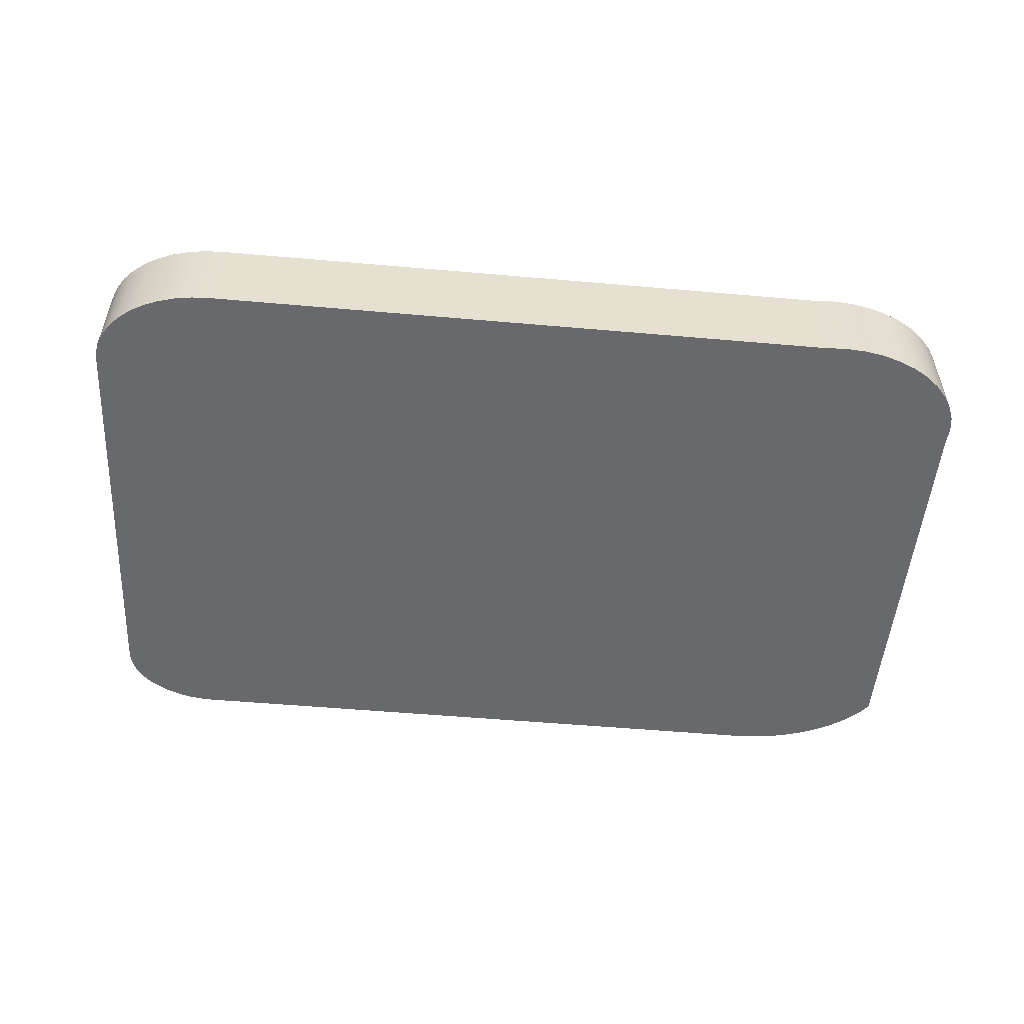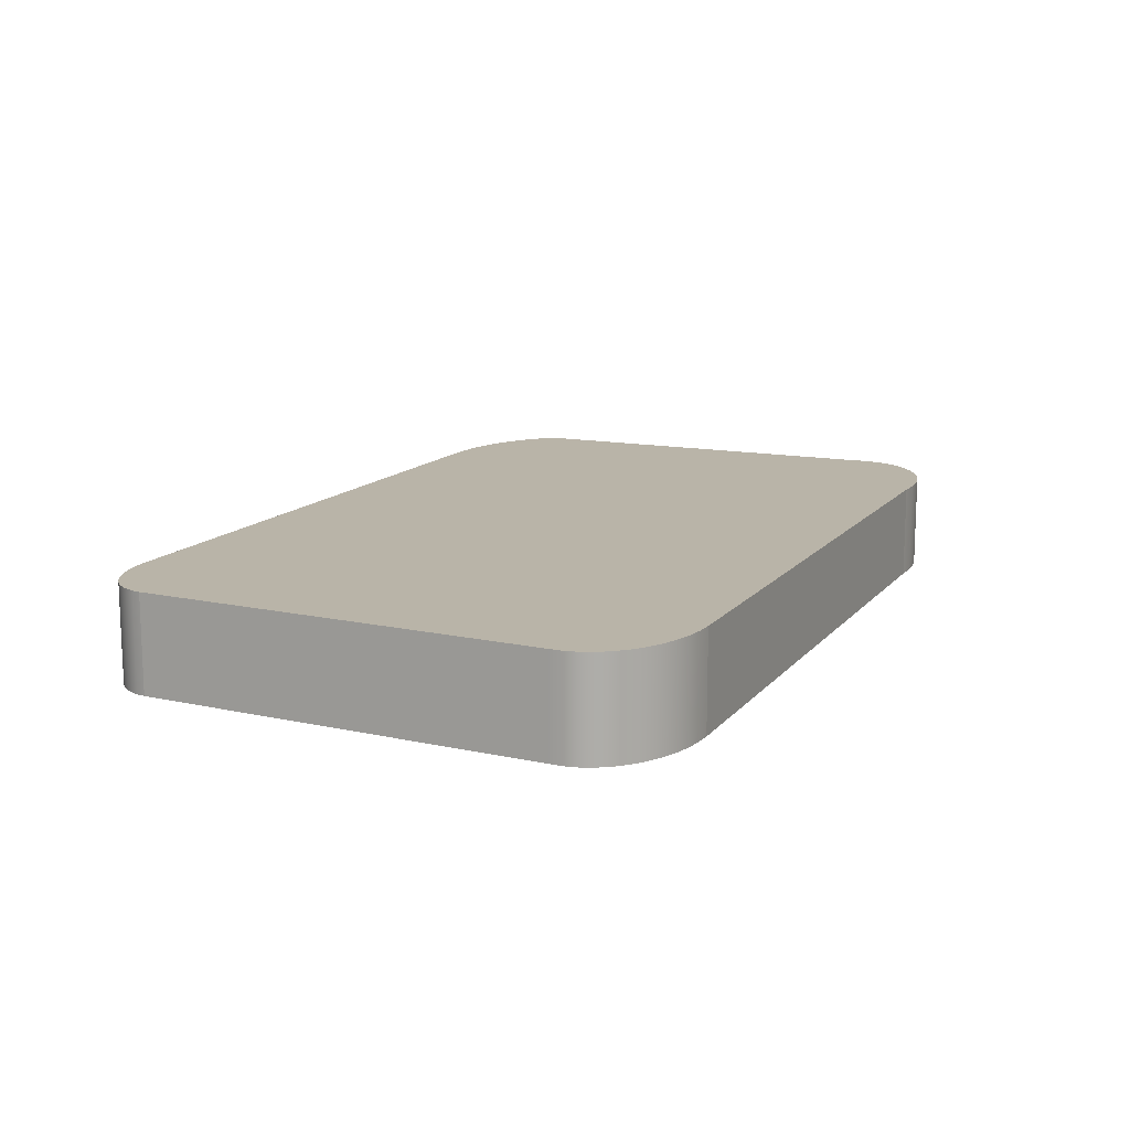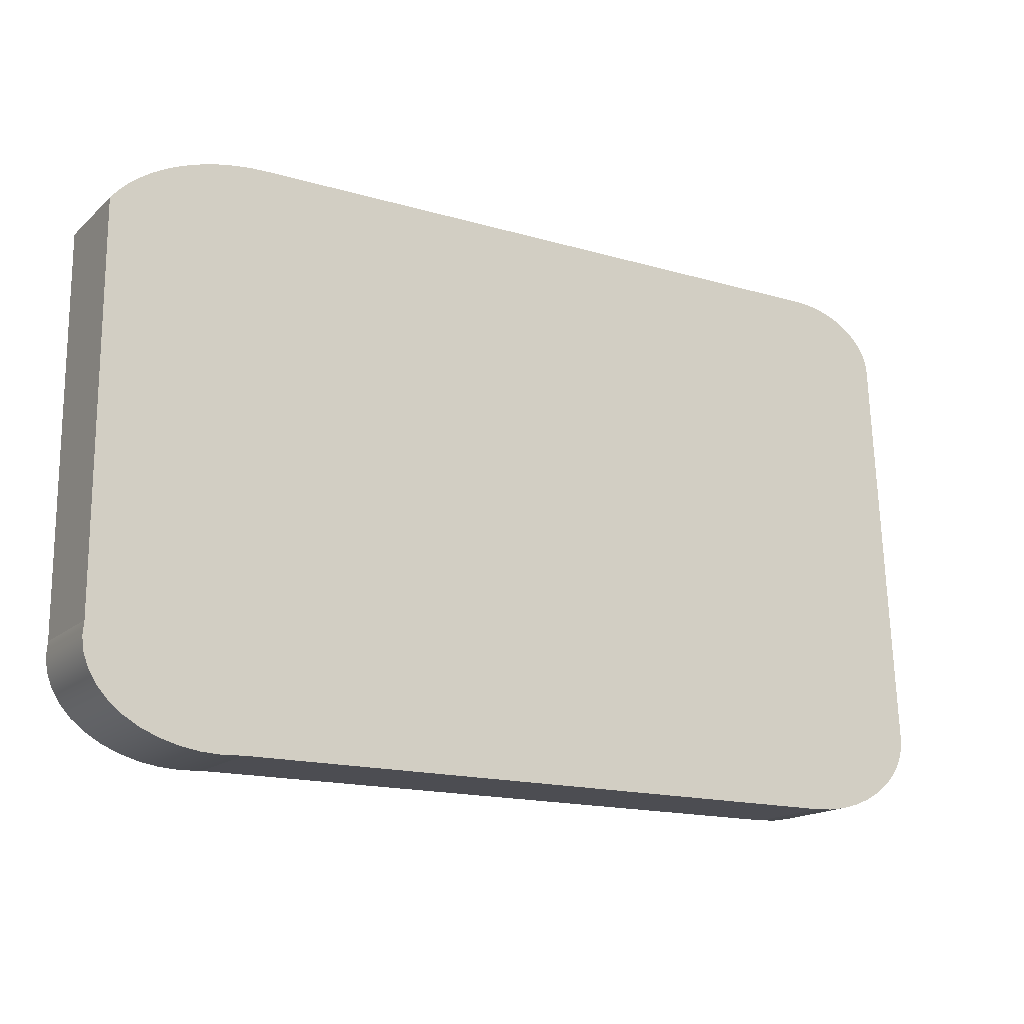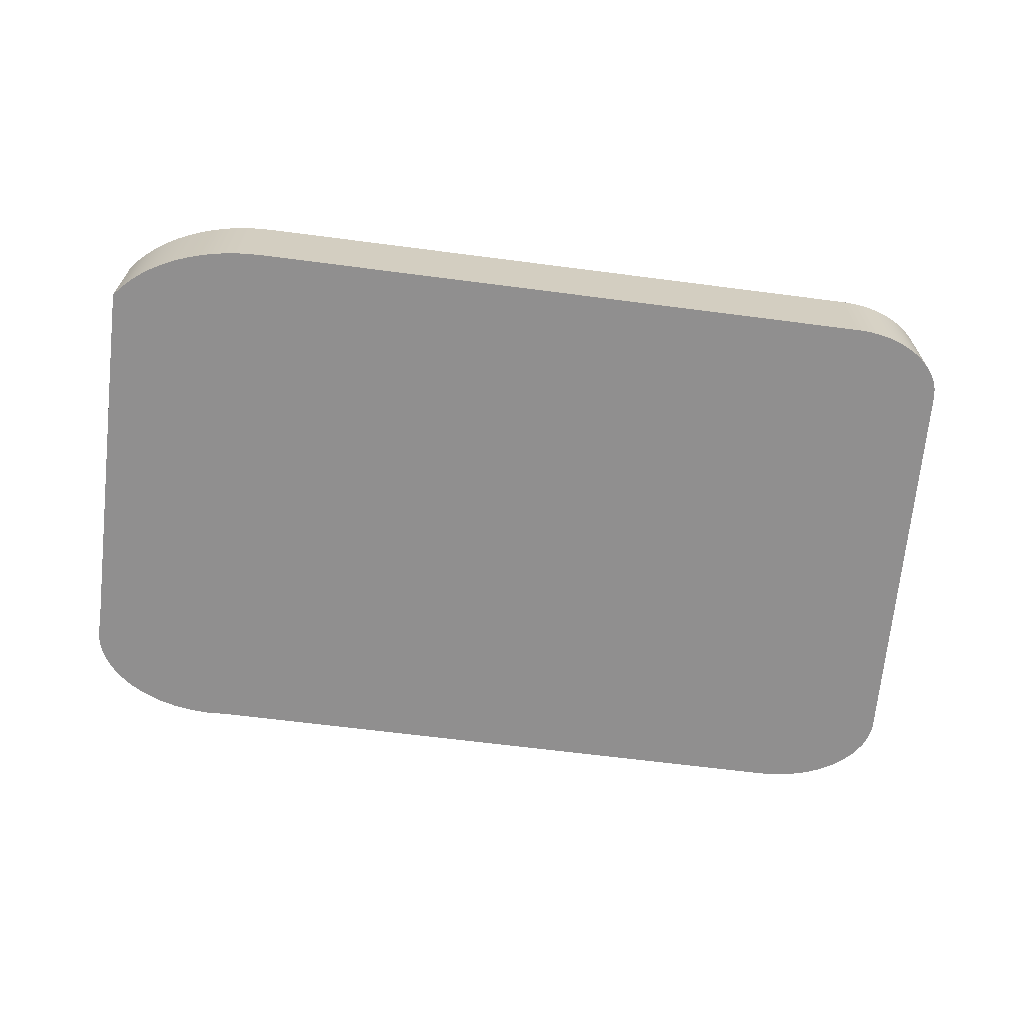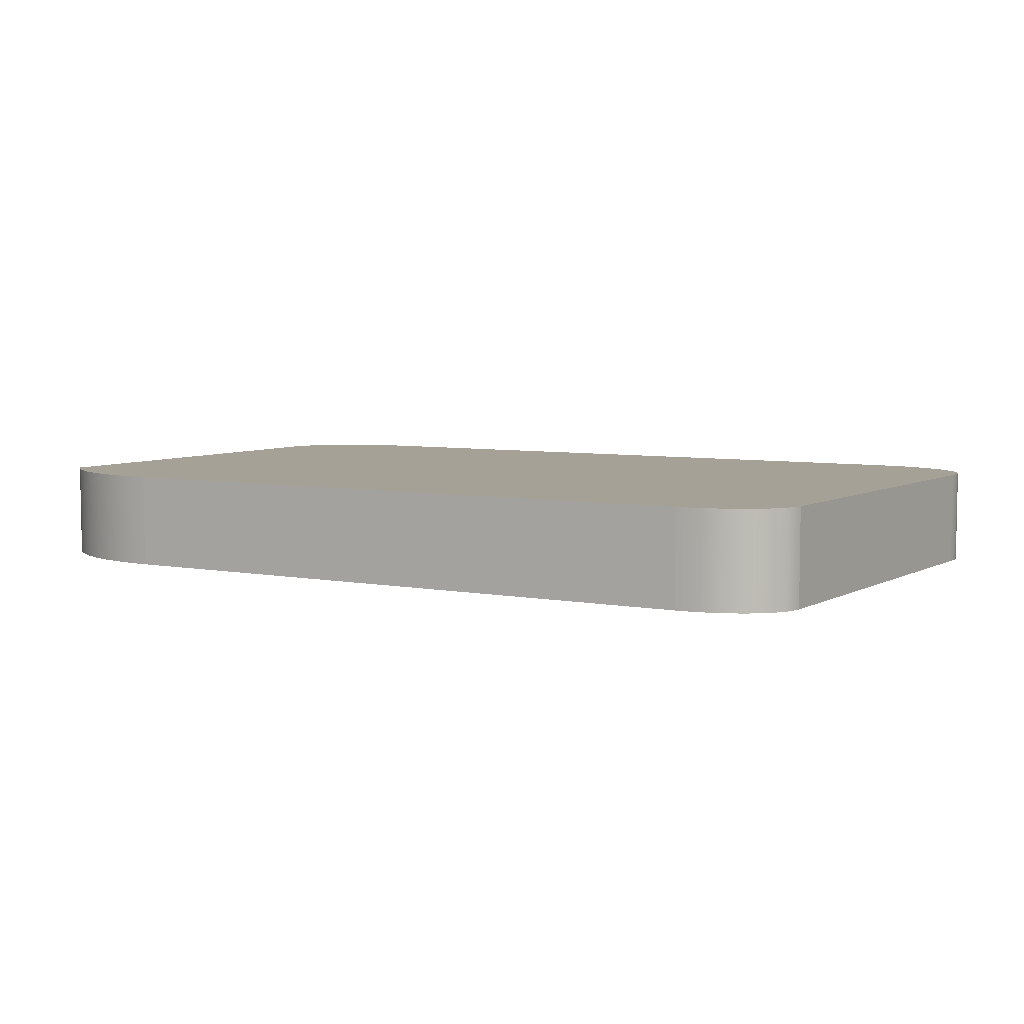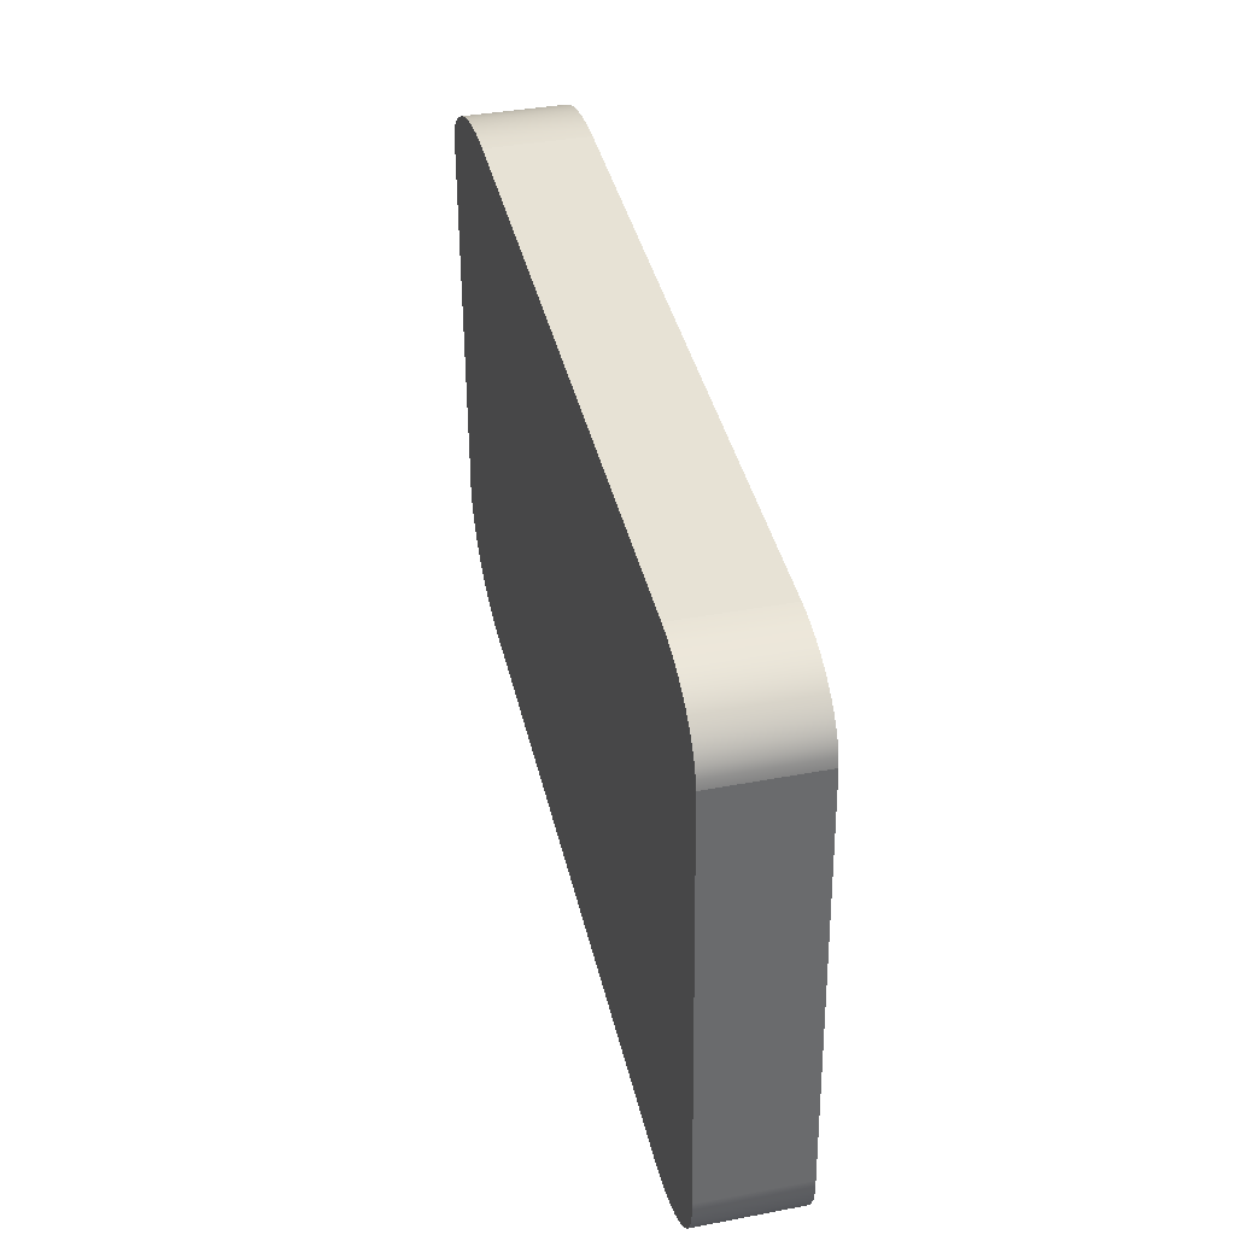
<metadata>
{"format":"obj","ext":"obj","renderer":"f3d","projection":"perspective","resolution":1024,"background":"white","views":[{"elev":-52.7,"azim":174.6,"up":"+Y"},{"elev":13.3,"azim":114.1,"up":"+Y"},{"elev":-16.4,"azim":-30.7,"up":"+Z"},{"elev":-65.4,"azim":-7.4,"up":"+Y"},{"elev":6.0,"azim":30.1,"up":"+Y"},{"elev":40.1,"azim":77.0,"up":"+Z"}]}
</metadata>
<code>
o tecla1_65/tecla1/mesh6/mesh6-geometry#mesh6-geometry
v 0.04211 -0.1358 0.03137
v 0.003678 -0.1358 0.03137
v 0.004587 -0.1358 0.0314
v 0.04282 -0.1358 0.03134
v 0.004587 -0.1414 0.0314
v 0.04211 -0.1414 0.03137
v 0.04282 -0.1414 0.03134
v 0.002776 -0.1358 0.03128
v 0.003678 -0.1414 0.03137
v 0.04352 -0.1414 0.03125
v 0.04352 -0.1358 0.03125
v 0.002776 -0.1414 0.03128
v 0.001889 -0.1358 0.03114
v 0.0442 -0.1414 0.03109
v 0.001889 -0.1414 0.03114
v 0.0442 -0.1358 0.03109
v 0.001024 -0.1358 0.03095
v 0.04484 -0.1414 0.03088
v 0.001024 -0.1414 0.03095
v 0.04484 -0.1358 0.03088
v 0.000187 -0.1358 0.0307
v 0.04545 -0.1414 0.03062
v 0.000187 -0.1414 0.0307
v 0.04545 -0.1358 0.03062
v -0.000613 -0.1358 0.03039
v 0.046 -0.1414 0.0303
v -0.000613 -0.1414 0.03039
v 0.046 -0.1358 0.0303
v -0.001372 -0.1358 0.03004
v 0.04649 -0.1358 0.02994
v -0.001372 -0.1414 0.03004
v 0.04649 -0.1414 0.02994
v -0.002082 -0.1358 0.02965
v 0.04691 -0.1358 0.02954
v -0.002082 -0.1414 0.02965
v 0.04691 -0.1414 0.02954
v -0.002738 -0.1358 0.02921
v 0.04725 -0.1358 0.02911
v -0.002738 -0.1414 0.02921
v 0.04725 -0.1414 0.02911
v -0.003335 -0.1358 0.02873
v 0.04752 -0.1358 0.02865
v -0.003335 -0.1414 0.02873
v 0.04752 -0.1414 0.02865
v -0.003868 -0.1358 0.02822
v -0.003868 -0.1414 0.02822
v 0.0477 -0.1358 0.02817
v 0.0477 -0.1414 0.02817
v -0.004333 -0.1358 0.02768
v -0.004333 -0.1414 0.02768
v 0.0478 -0.1358 0.02768
v 0.0478 -0.1414 0.02768
v -0.004333 -0.1358 0.00448
v -0.004333 -0.1414 0.00448
v 0.04904 -0.1358 0.003753
v 0.04904 -0.1414 0.003753
v -0.0044 -0.1358 0.003642
v -0.0044 -0.1414 0.003642
v 0.04907 -0.1358 0.003014
v 0.04907 -0.1414 0.003014
v -0.004281 -0.1358 0.002806
v -0.004281 -0.1414 0.002806
v 0.04895 -0.1358 0.00228
v 0.04895 -0.1414 0.00228
v -0.003979 -0.1358 0.001994
v -0.003979 -0.1414 0.001994
v 0.04866 -0.1358 0.001568
v 0.04866 -0.1414 0.001568
v -0.003501 -0.1358 0.001223
v -0.003501 -0.1414 0.001223
v 0.04822 -0.1358 0.000895
v 0.04822 -0.1414 0.000895
v -0.002857 -0.1358 0.000513
v -0.002857 -0.1414 0.000513
v 0.04763 -0.1358 0.000277
v 0.04763 -0.1414 0.000277
v -0.002064 -0.1358 -0.00012
v -0.002064 -0.1414 -0.00012
v 0.04693 -0.1358 -0.000273
v 0.04693 -0.1414 -0.000273
v -0.001141 -0.1358 -0.00066
v 0.0461 -0.1414 -0.000742
v -0.001141 -0.1414 -0.00066
v 0.0461 -0.1358 -0.000742
v -0.000109 -0.1358 -0.001095
v 0.04519 -0.1414 -0.001118
v -0.000109 -0.1414 -0.001095
v 0.04519 -0.1358 -0.001118
v 0.001007 -0.1358 -0.001415
v 0.0442 -0.1414 -0.001393
v 0.001007 -0.1414 -0.001415
v 0.0442 -0.1358 -0.001393
v 0.04317 -0.1358 -0.001561
v 0.00218 -0.1358 -0.001611
v 0.04317 -0.1414 -0.001561
v 0.00218 -0.1414 -0.001611
v 0.04211 -0.1414 -0.001618
v 0.04211 -0.1358 -0.001618
v 0.003383 -0.1358 -0.001679
v 0.004587 -0.1358 -0.001618
v 0.003383 -0.1414 -0.001679
v 0.004587 -0.1414 -0.001618
f 1 2 3
f 2 1 4
f 3 2 1
f 4 1 2
f 2 5 3
f 3 5 2
f 3 6 1
f 1 6 3
f 1 7 4
f 4 7 1
f 2 4 8
f 8 4 2
f 5 2 9
f 9 2 5
f 6 3 5
f 5 3 6
f 7 1 6
f 6 1 7
f 10 4 7
f 7 4 10
f 8 4 11
f 11 4 8
f 8 9 2
f 2 9 8
f 9 6 5
f 5 6 9
f 6 12 7
f 7 12 6
f 4 10 11
f 11 10 4
f 7 12 10
f 10 12 7
f 8 11 13
f 13 11 8
f 9 8 12
f 12 8 9
f 6 9 12
f 12 9 6
f 14 11 10
f 10 11 14
f 10 12 15
f 15 12 10
f 13 11 16
f 16 11 13
f 13 12 8
f 8 12 13
f 11 14 16
f 16 14 11
f 10 15 14
f 14 15 10
f 12 13 15
f 15 13 12
f 13 16 17
f 17 16 13
f 18 16 14
f 14 16 18
f 14 15 19
f 19 15 14
f 17 15 13
f 13 15 17
f 17 16 20
f 20 16 17
f 16 18 20
f 20 18 16
f 14 19 18
f 18 19 14
f 15 17 19
f 19 17 15
f 17 20 21
f 21 20 17
f 22 20 18
f 18 20 22
f 18 19 23
f 23 19 18
f 21 19 17
f 17 19 21
f 21 20 24
f 24 20 21
f 20 22 24
f 24 22 20
f 18 23 22
f 22 23 18
f 19 21 23
f 23 21 19
f 21 24 25
f 25 24 21
f 26 24 22
f 22 24 26
f 22 23 27
f 27 23 22
f 25 23 21
f 21 23 25
f 25 24 28
f 28 24 25
f 24 26 28
f 28 26 24
f 22 27 26
f 26 27 22
f 23 25 27
f 27 25 23
f 25 28 29
f 29 28 25
f 26 30 28
f 28 30 26
f 26 27 31
f 31 27 26
f 29 27 25
f 25 27 29
f 29 28 30
f 30 28 29
f 30 26 32
f 32 26 30
f 27 29 31
f 31 29 27
f 26 31 32
f 32 31 26
f 29 30 33
f 33 30 29
f 32 34 30
f 30 34 32
f 33 31 29
f 29 31 33
f 32 31 35
f 35 31 32
f 33 30 34
f 34 30 33
f 34 32 36
f 36 32 34
f 31 33 35
f 35 33 31
f 32 35 36
f 36 35 32
f 33 34 37
f 37 34 33
f 36 38 34
f 34 38 36
f 37 35 33
f 33 35 37
f 36 35 39
f 39 35 36
f 37 34 38
f 38 34 37
f 38 36 40
f 40 36 38
f 35 37 39
f 39 37 35
f 36 39 40
f 40 39 36
f 37 38 41
f 41 38 37
f 40 42 38
f 38 42 40
f 37 43 39
f 39 43 37
f 40 39 43
f 43 39 40
f 41 38 42
f 42 38 41
f 43 37 41
f 41 37 43
f 42 40 44
f 44 40 42
f 40 43 44
f 44 43 40
f 41 42 45
f 45 42 41
f 41 46 43
f 43 46 41
f 44 47 42
f 42 47 44
f 44 43 46
f 46 43 44
f 45 42 47
f 47 42 45
f 46 41 45
f 45 41 46
f 47 44 48
f 48 44 47
f 44 46 48
f 48 46 44
f 45 47 49
f 49 47 45
f 45 50 46
f 46 50 45
f 48 51 47
f 47 51 48
f 48 46 50
f 50 46 48
f 49 47 51
f 51 47 49
f 50 45 49
f 49 45 50
f 51 48 52
f 52 48 51
f 48 50 52
f 52 50 48
f 49 51 53
f 53 51 49
f 49 54 50
f 50 54 49
f 52 55 51
f 51 55 52
f 52 50 54
f 54 50 52
f 53 51 55
f 55 51 53
f 54 49 53
f 53 49 54
f 55 52 56
f 56 52 55
f 52 54 56
f 56 54 52
f 53 55 57
f 57 55 53
f 53 58 54
f 54 58 53
f 56 59 55
f 55 59 56
f 56 54 58
f 58 54 56
f 57 55 59
f 59 55 57
f 58 53 57
f 57 53 58
f 59 56 60
f 60 56 59
f 56 58 60
f 60 58 56
f 57 59 61
f 61 59 57
f 57 62 58
f 58 62 57
f 60 63 59
f 59 63 60
f 60 58 62
f 62 58 60
f 61 59 63
f 63 59 61
f 62 57 61
f 61 57 62
f 63 60 64
f 64 60 63
f 60 62 64
f 64 62 60
f 61 63 65
f 65 63 61
f 61 66 62
f 62 66 61
f 64 67 63
f 63 67 64
f 64 62 66
f 66 62 64
f 65 63 67
f 67 63 65
f 66 61 65
f 65 61 66
f 67 64 68
f 68 64 67
f 64 66 68
f 68 66 64
f 65 67 69
f 69 67 65
f 65 70 66
f 66 70 65
f 68 71 67
f 67 71 68
f 68 66 70
f 70 66 68
f 69 67 71
f 71 67 69
f 70 65 69
f 69 65 70
f 71 68 72
f 72 68 71
f 68 70 72
f 72 70 68
f 69 71 73
f 73 71 69
f 69 74 70
f 70 74 69
f 72 75 71
f 71 75 72
f 72 70 74
f 74 70 72
f 73 71 75
f 75 71 73
f 74 69 73
f 73 69 74
f 75 72 76
f 76 72 75
f 72 74 76
f 76 74 72
f 73 75 77
f 77 75 73
f 73 78 74
f 74 78 73
f 76 79 75
f 75 79 76
f 76 74 78
f 78 74 76
f 77 75 79
f 79 75 77
f 78 73 77
f 77 73 78
f 79 76 80
f 80 76 79
f 76 78 80
f 80 78 76
f 77 79 81
f 81 79 77
f 81 78 77
f 77 78 81
f 82 79 80
f 80 79 82
f 80 78 83
f 83 78 80
f 81 79 84
f 84 79 81
f 78 81 83
f 83 81 78
f 79 82 84
f 84 82 79
f 80 83 82
f 82 83 80
f 81 84 85
f 85 84 81
f 85 83 81
f 81 83 85
f 86 84 82
f 82 84 86
f 82 83 87
f 87 83 82
f 85 84 88
f 88 84 85
f 83 85 87
f 87 85 83
f 84 86 88
f 88 86 84
f 82 87 86
f 86 87 82
f 85 88 89
f 89 88 85
f 89 87 85
f 85 87 89
f 90 88 86
f 86 88 90
f 86 87 91
f 91 87 86
f 89 88 92
f 92 88 89
f 87 89 91
f 91 89 87
f 88 90 92
f 92 90 88
f 86 91 90
f 90 91 86
f 89 92 93
f 93 92 89
f 94 91 89
f 89 91 94
f 95 92 90
f 90 92 95
f 90 91 95
f 95 91 90
f 92 95 93
f 93 95 92
f 89 93 94
f 94 93 89
f 91 94 96
f 96 94 91
f 95 91 96
f 96 91 95
f 97 93 95
f 95 93 97
f 94 93 98
f 98 93 94
f 99 96 94
f 94 96 99
f 95 96 97
f 97 96 95
f 93 97 98
f 98 97 93
f 94 98 100
f 100 98 94
f 96 99 101
f 101 99 96
f 94 100 99
f 99 100 94
f 97 96 102
f 102 96 97
f 102 98 97
f 97 98 102
f 98 102 100
f 100 102 98
f 100 101 99
f 99 101 100
f 101 102 96
f 96 102 101
f 101 100 102
f 102 100 101

</code>
